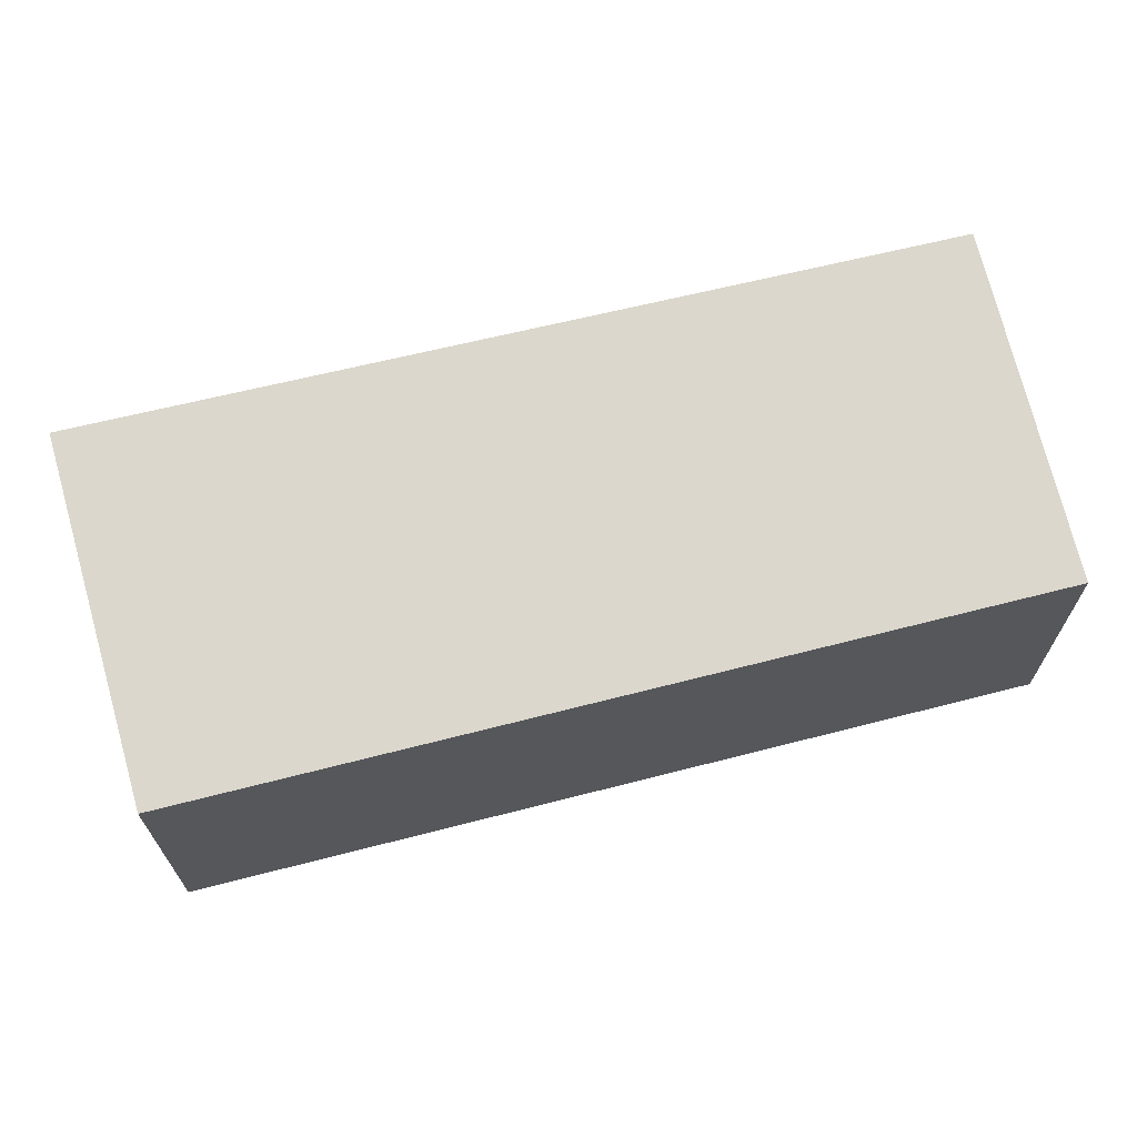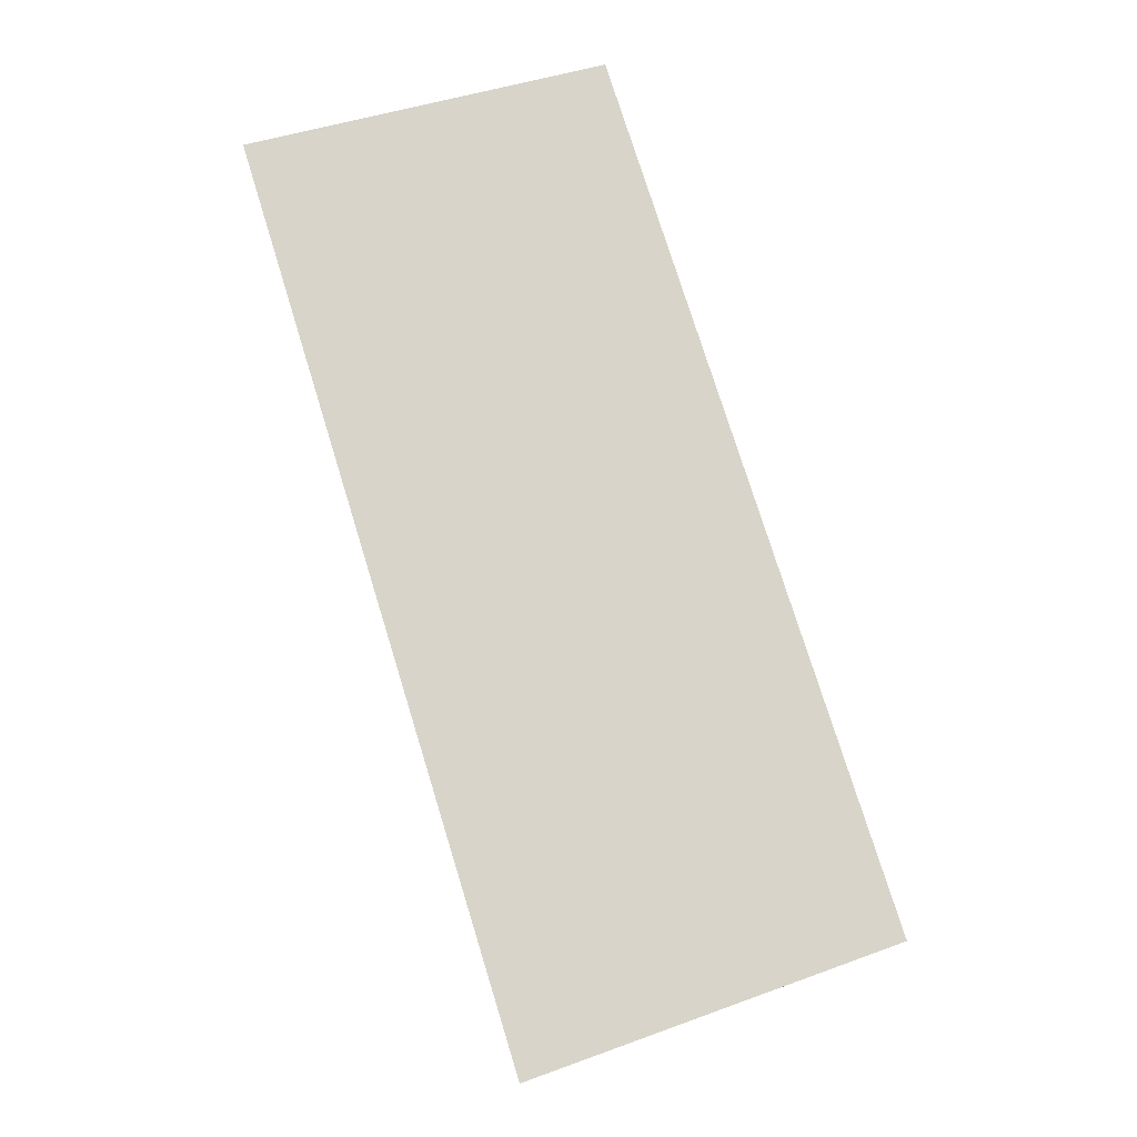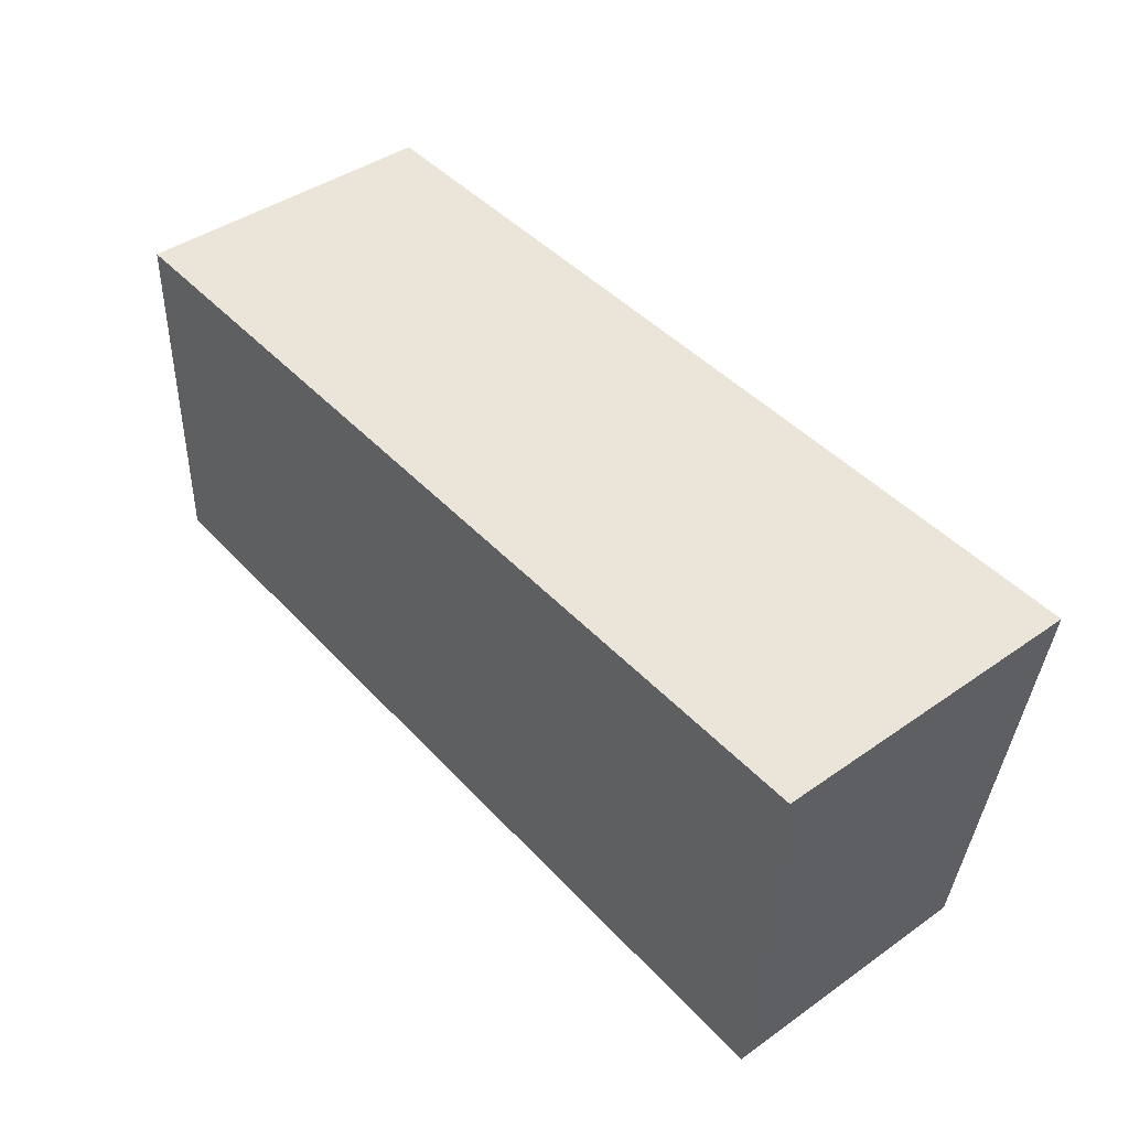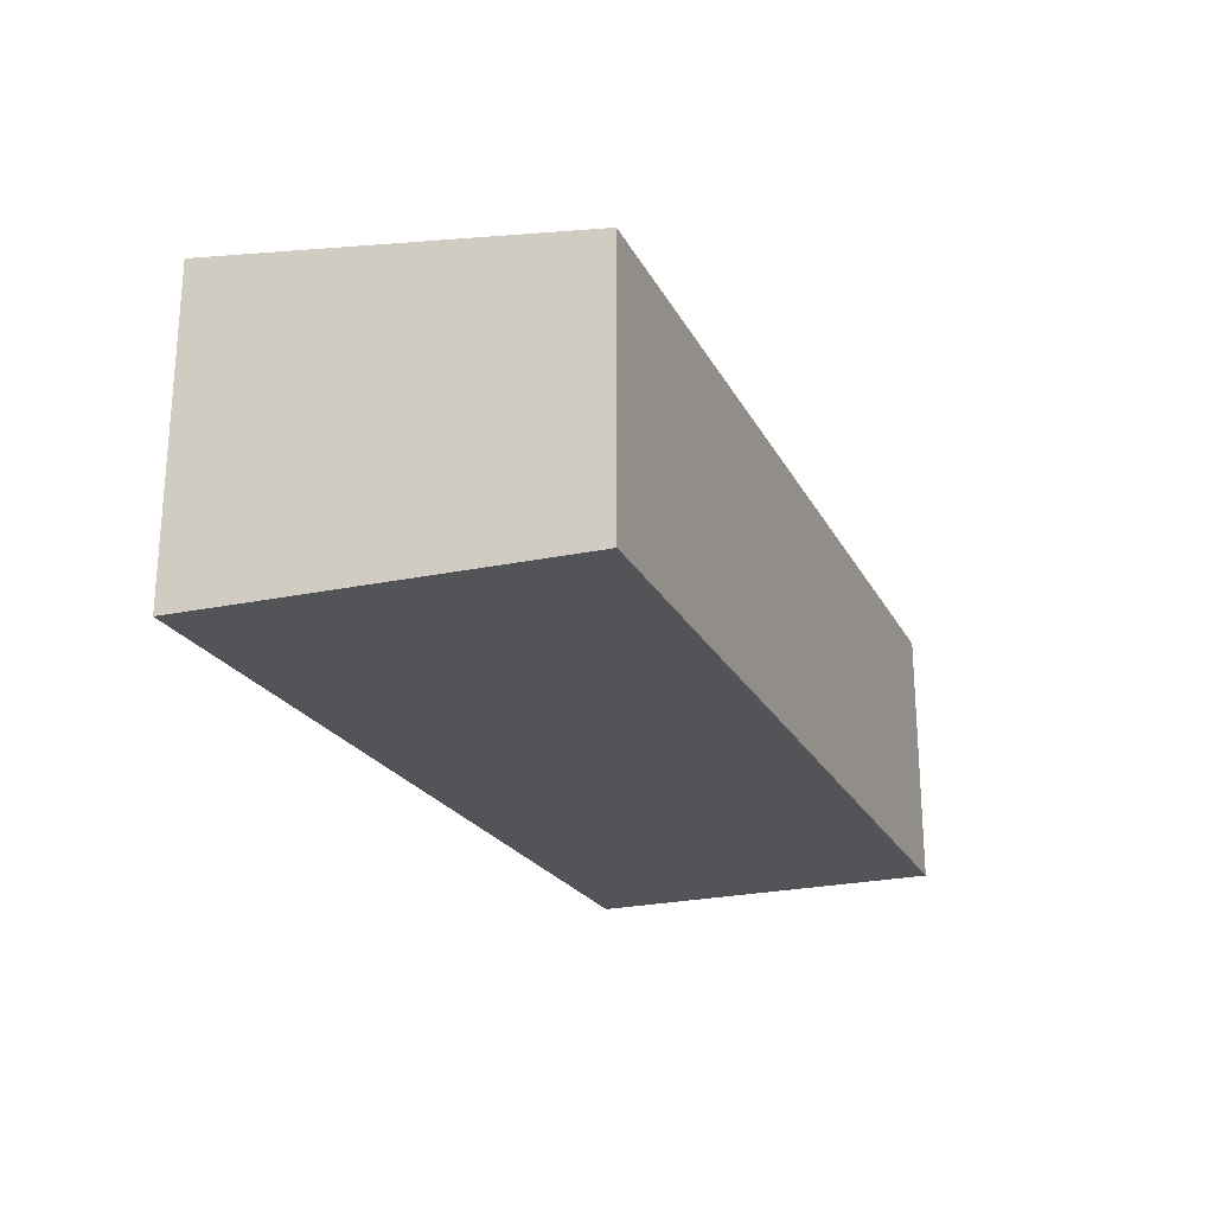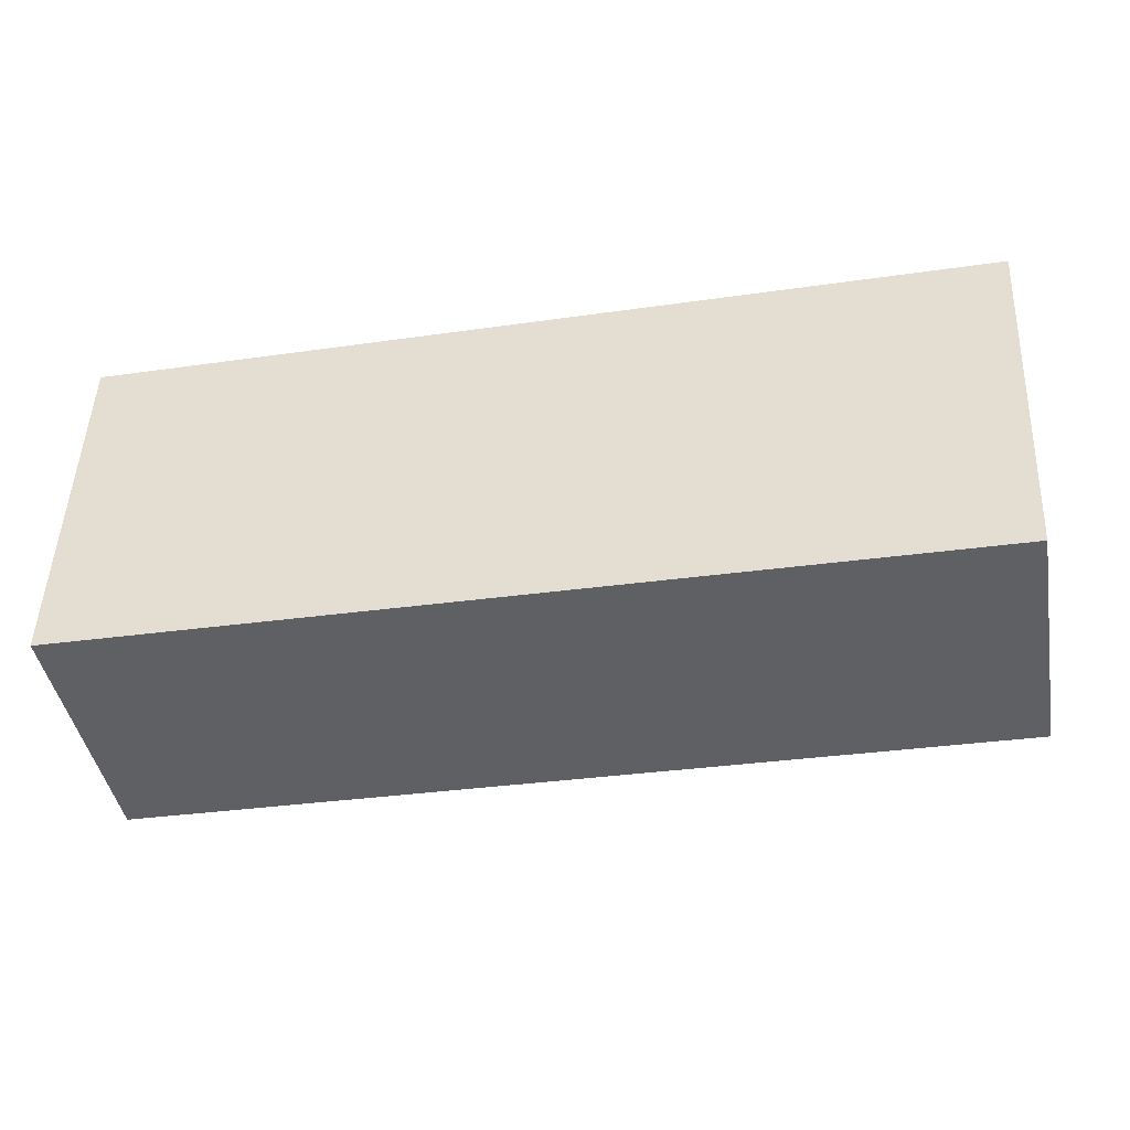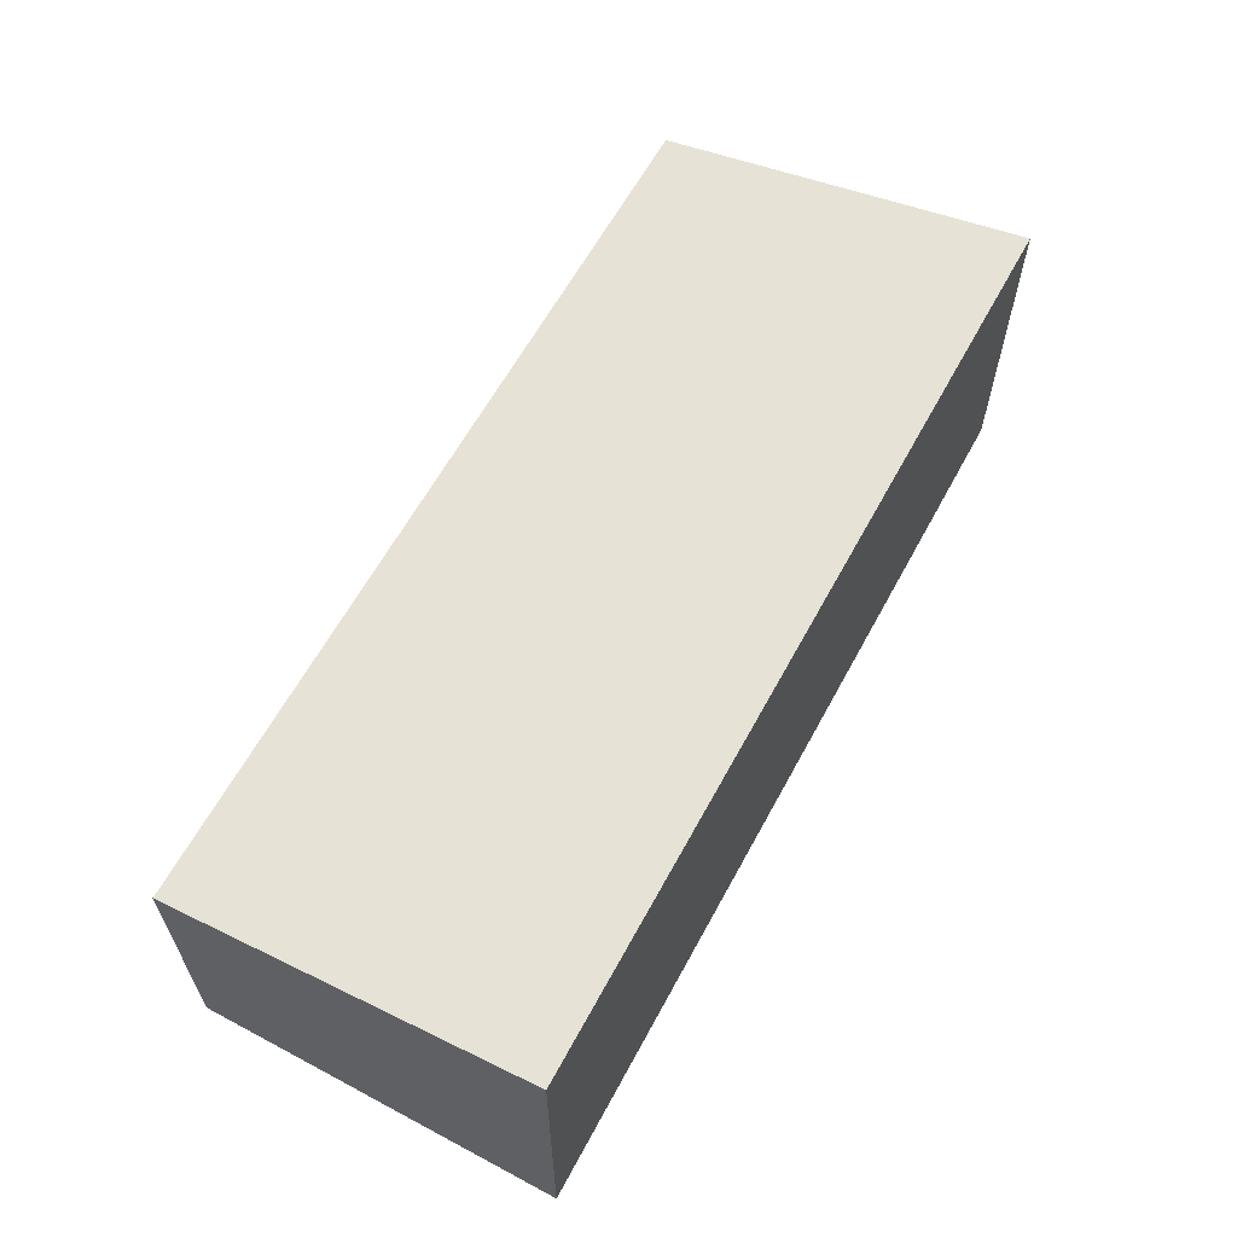
<metadata>
{"format":"obj","ext":"obj","renderer":"f3d","projection":"perspective","resolution":1024,"background":"white","views":[{"elev":65.8,"azim":167.1,"up":"+Y"},{"elev":78.4,"azim":74.0,"up":"+Y"},{"elev":43.2,"azim":50.4,"up":"+Z"},{"elev":-22.9,"azim":113.1,"up":"+Y"},{"elev":-43.7,"azim":10.3,"up":"+Z"},{"elev":60.9,"azim":-60.5,"up":"+Y"}]}
</metadata>
<code>
v  0 4.722 2.891e-16
v  16.05 4.727 -0.286
v  16.04 4.706 -0.44
v  16.44 5.621 6.182
v  0.163 5.621 6.507
v  0.103 5.481 5.49
v  0.122 5.621 6.508
v  0 0 0
v  16.04 2.694e-17 -0.44
v  0.103 -3.362e-16 5.49
v  0.122 -3.985e-16 6.508
v  16.44 -3.785e-16 6.182
v  0.163 -3.984e-16 6.507
v  16.05 1.751e-17 -0.286
g defaultobject
f 1 2 3
f 2 1 4
f 4 1 5
f 5 1 6
f 5 6 7
f 3 8 1
f 8 3 9
f 8 6 1
f 6 8 10
f 6 10 7
f 7 10 11
f 11 5 7
f 5 11 4
f 4 11 12
f 12 11 13
f 12 2 4
f 2 12 14
f 2 14 3
f 3 14 9
f 10 13 11
f 13 10 12
f 12 10 8
f 12 8 14
f 14 8 9

</code>
